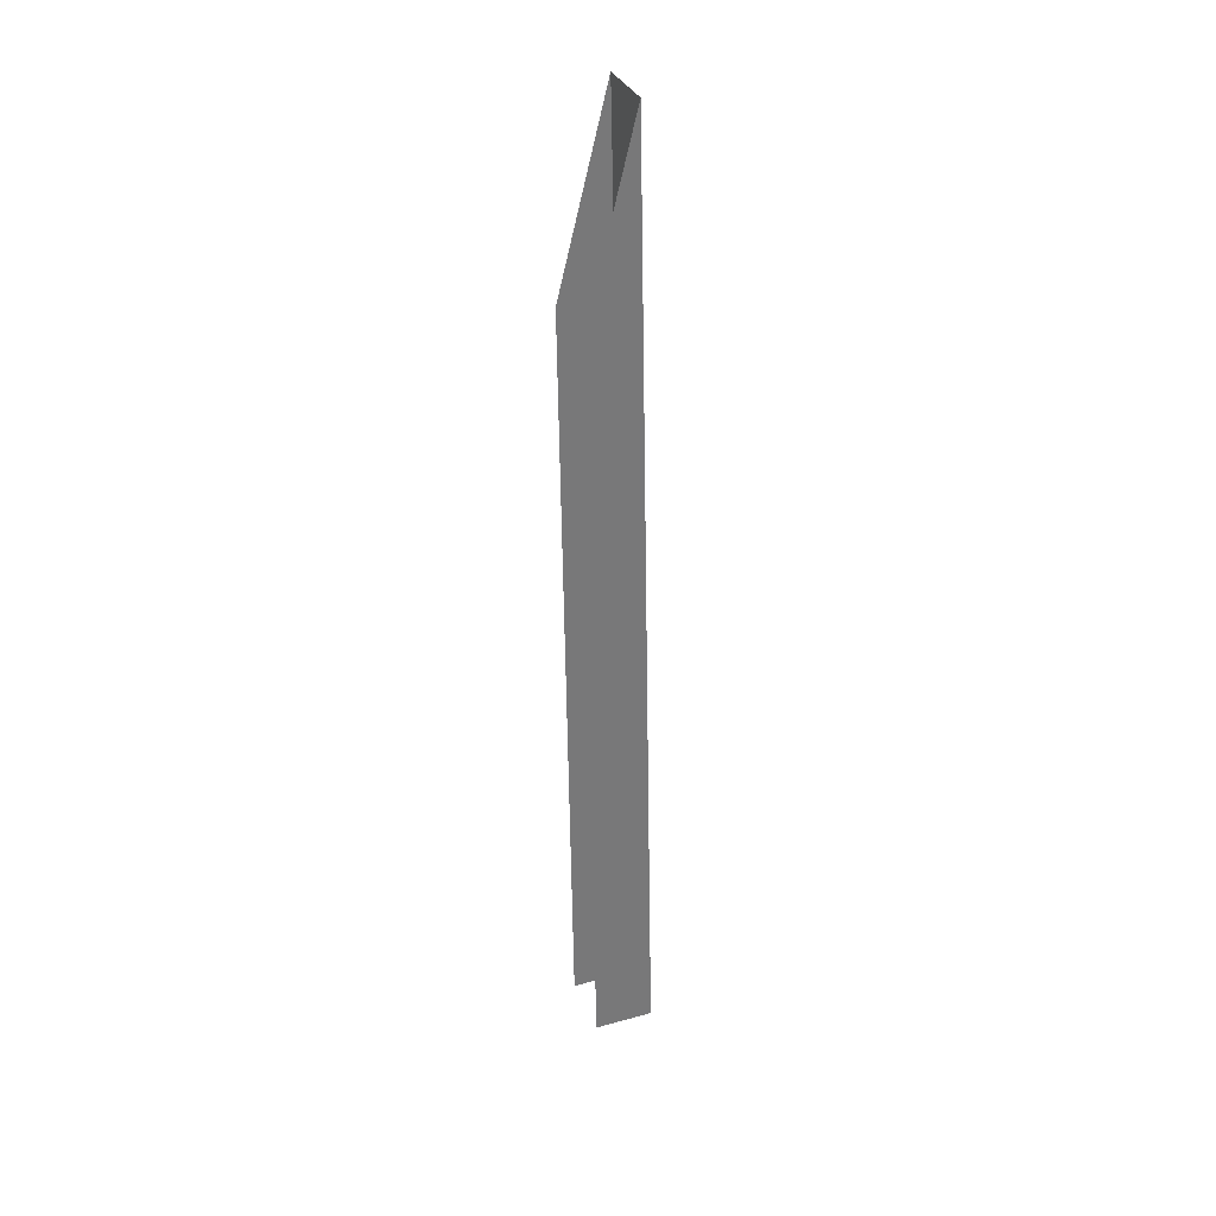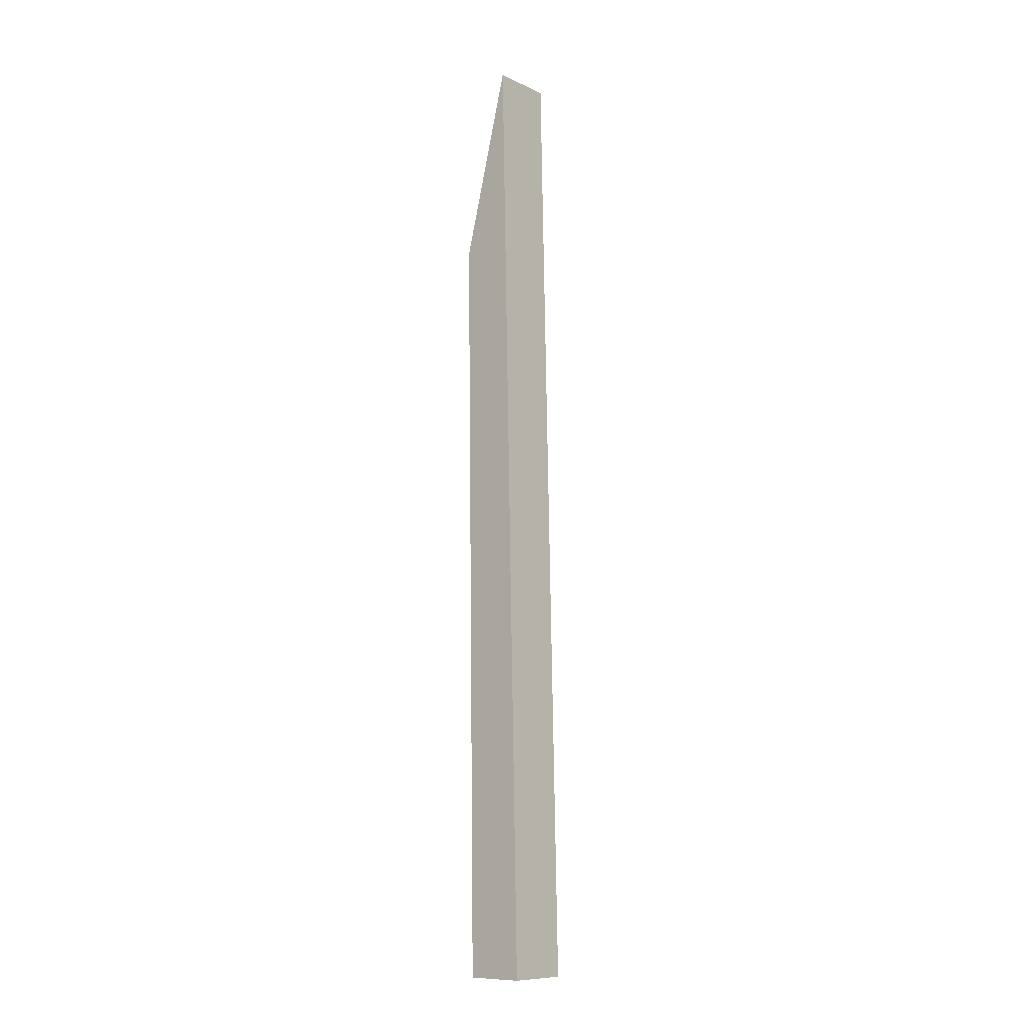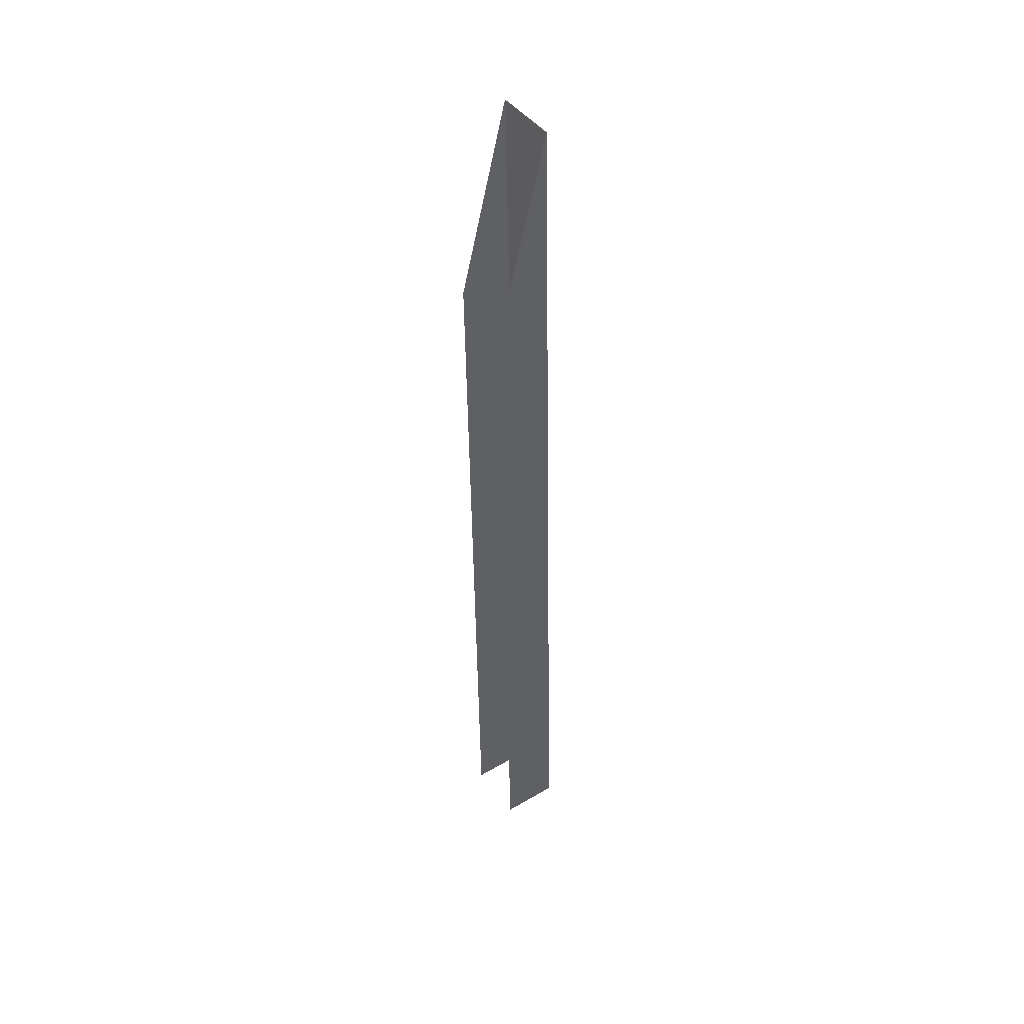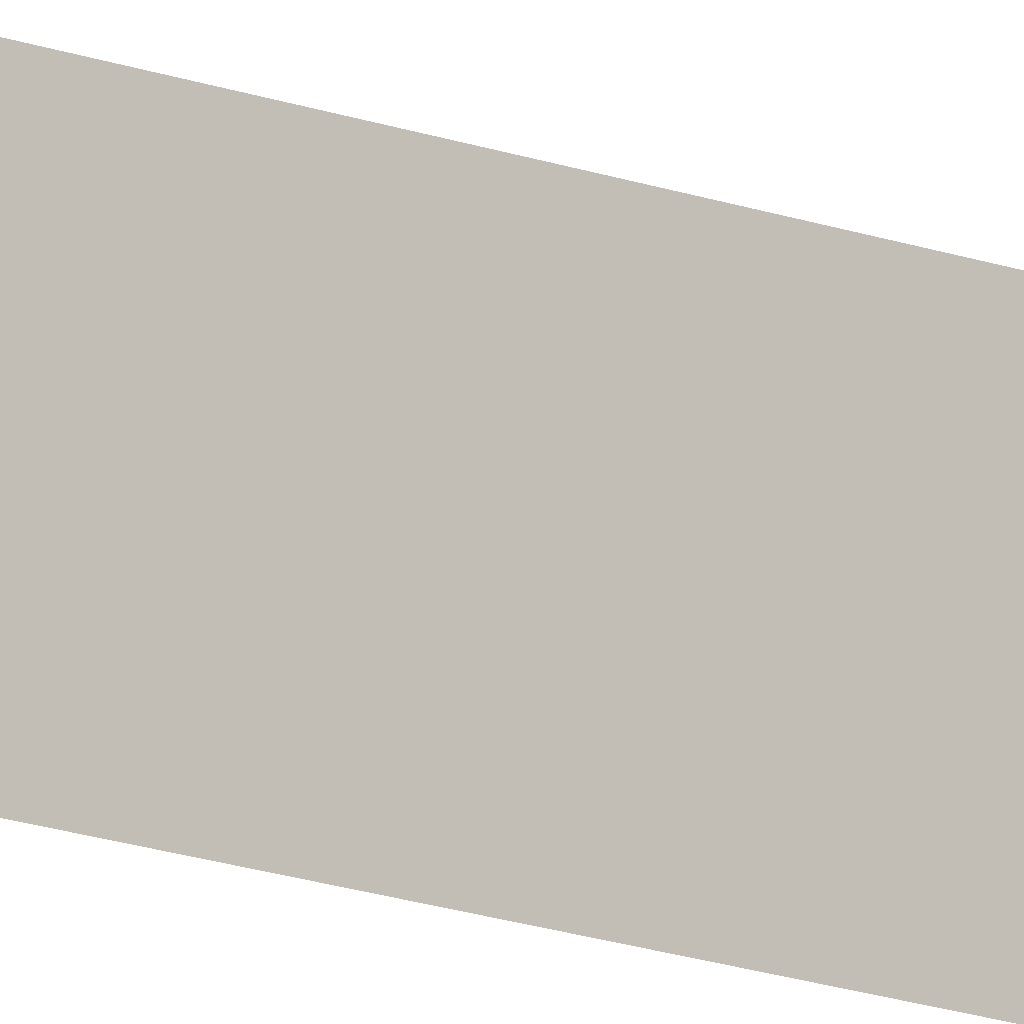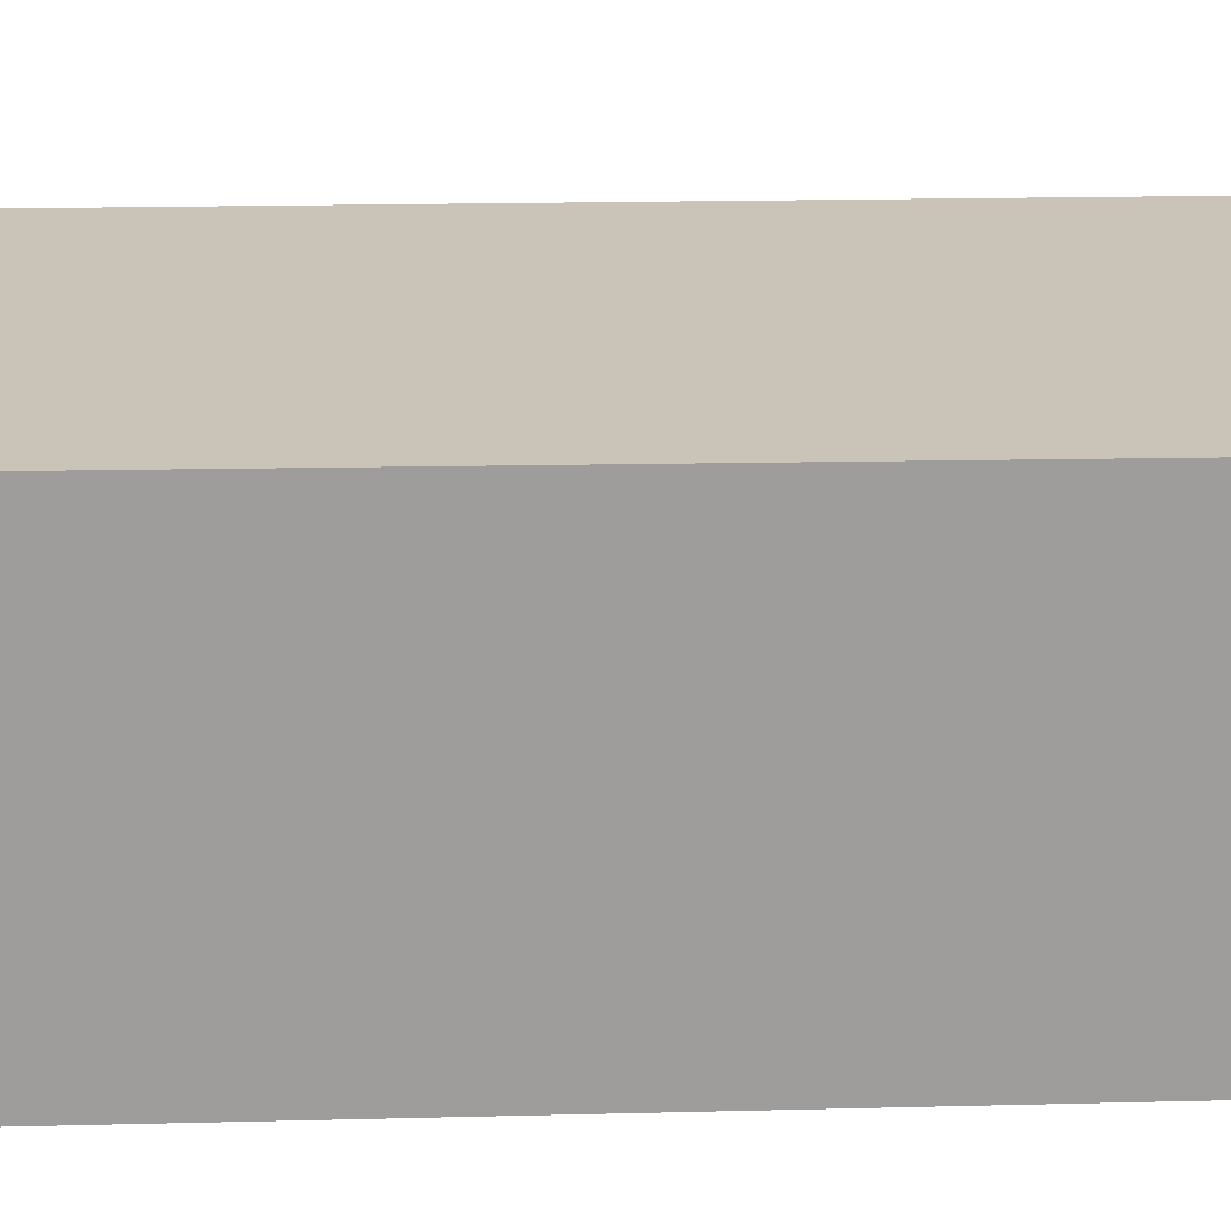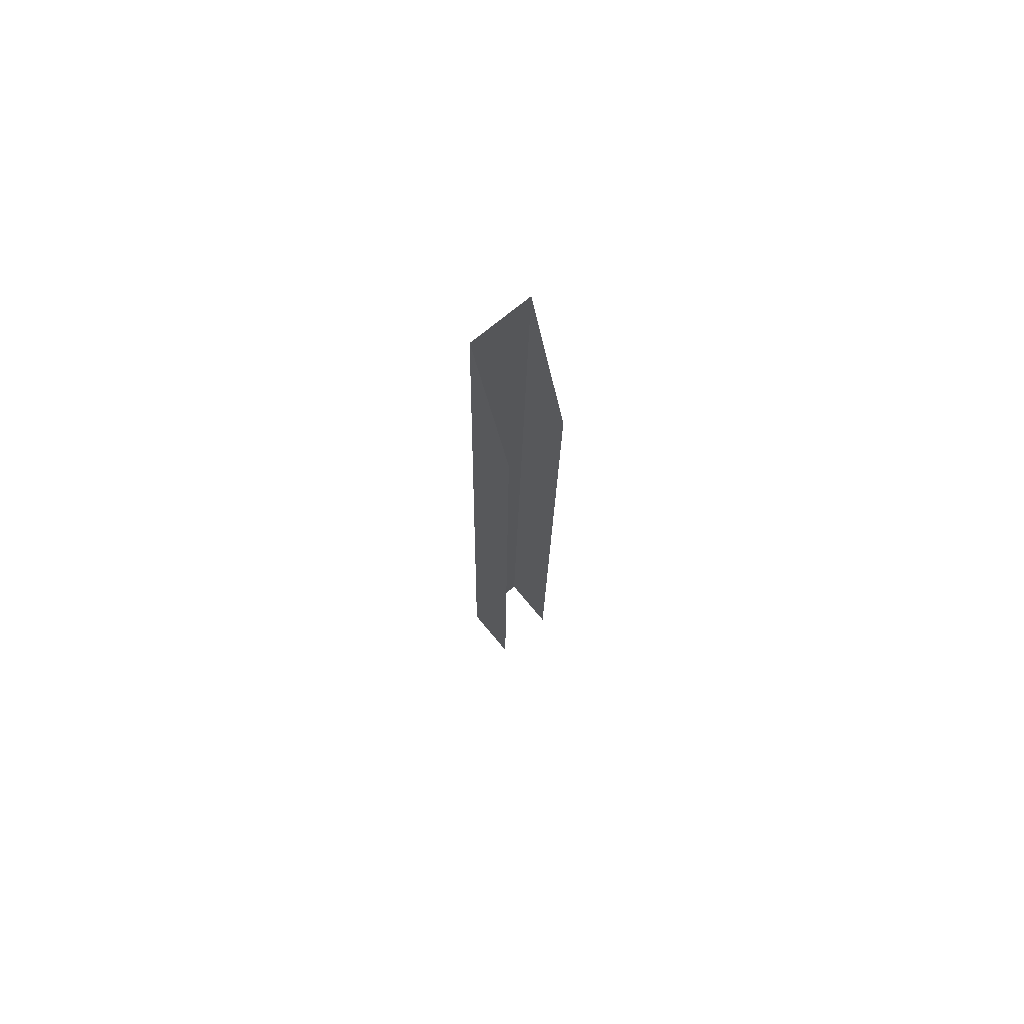
<metadata>
{"format":"obj","ext":"obj","renderer":"f3d","projection":"perspective","resolution":1024,"background":"white","views":[{"elev":33.2,"azim":-110.8,"up":"+Y"},{"elev":-10.2,"azim":-49.1,"up":"+Y"},{"elev":44.7,"azim":-124.3,"up":"+Y"},{"elev":-14.7,"azim":-133.2,"up":"+Z"},{"elev":19.9,"azim":84.7,"up":"+Z"},{"elev":72.5,"azim":140.3,"up":"+Y"}]}
</metadata>
<code>
g Object984
v 0.1377 2.295 0.05243
v 0.1377 -1.817 0.1373
v -0.1377 -1.817 0.1373
v -0.1377 2.295 0.05243
v -0.1377 2.295 0.05243
v -0.1377 -1.817 0.1373
v -0.1377 -1.817 -0.1157
v -0.1377 1.464 -0.1562
v 0.1377 -1.817 0.1373
v 0.1377 2.295 0.05243
v 0.1377 1.464 -0.1562
v 0.1377 -1.817 -0.1157
g Object984_0
f 3 2 1
f 4 3 1
f 7 6 5
f 8 7 5
f 11 10 9
f 12 11 9

</code>
